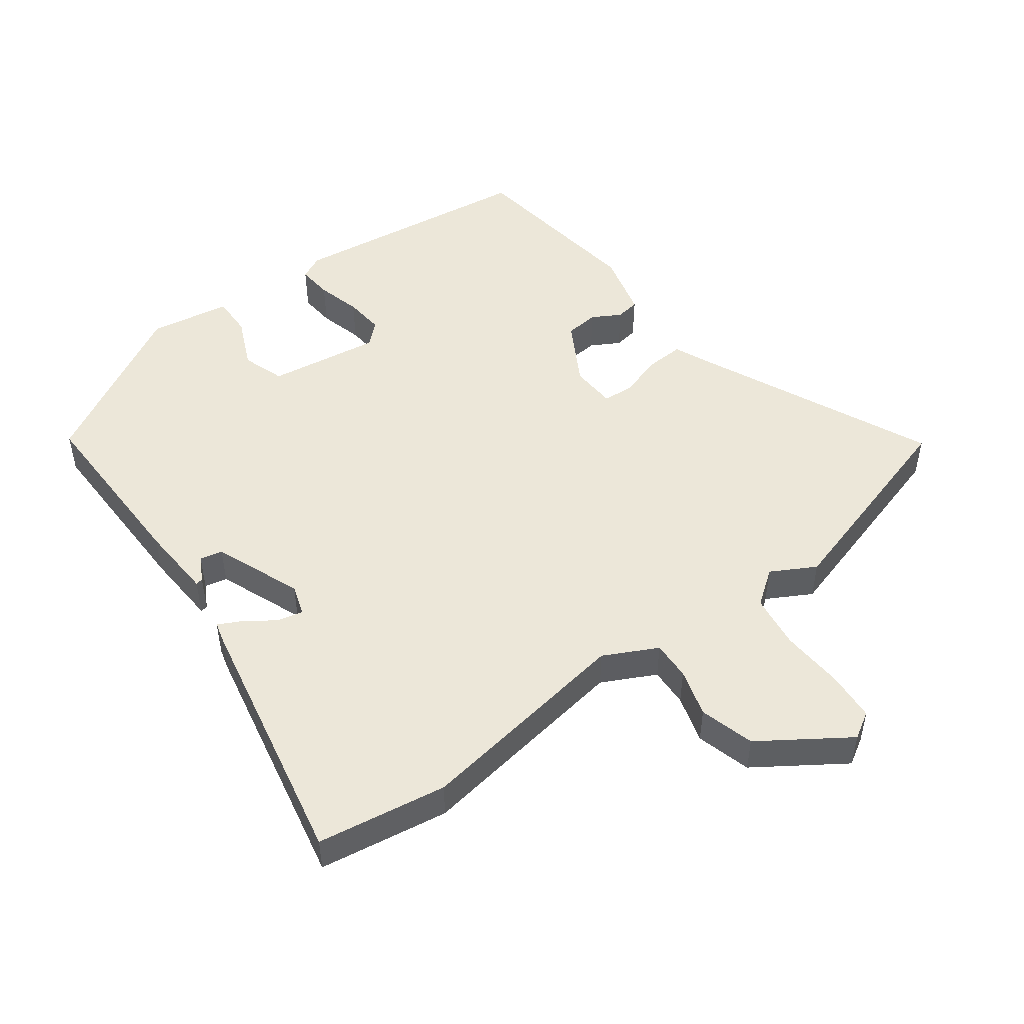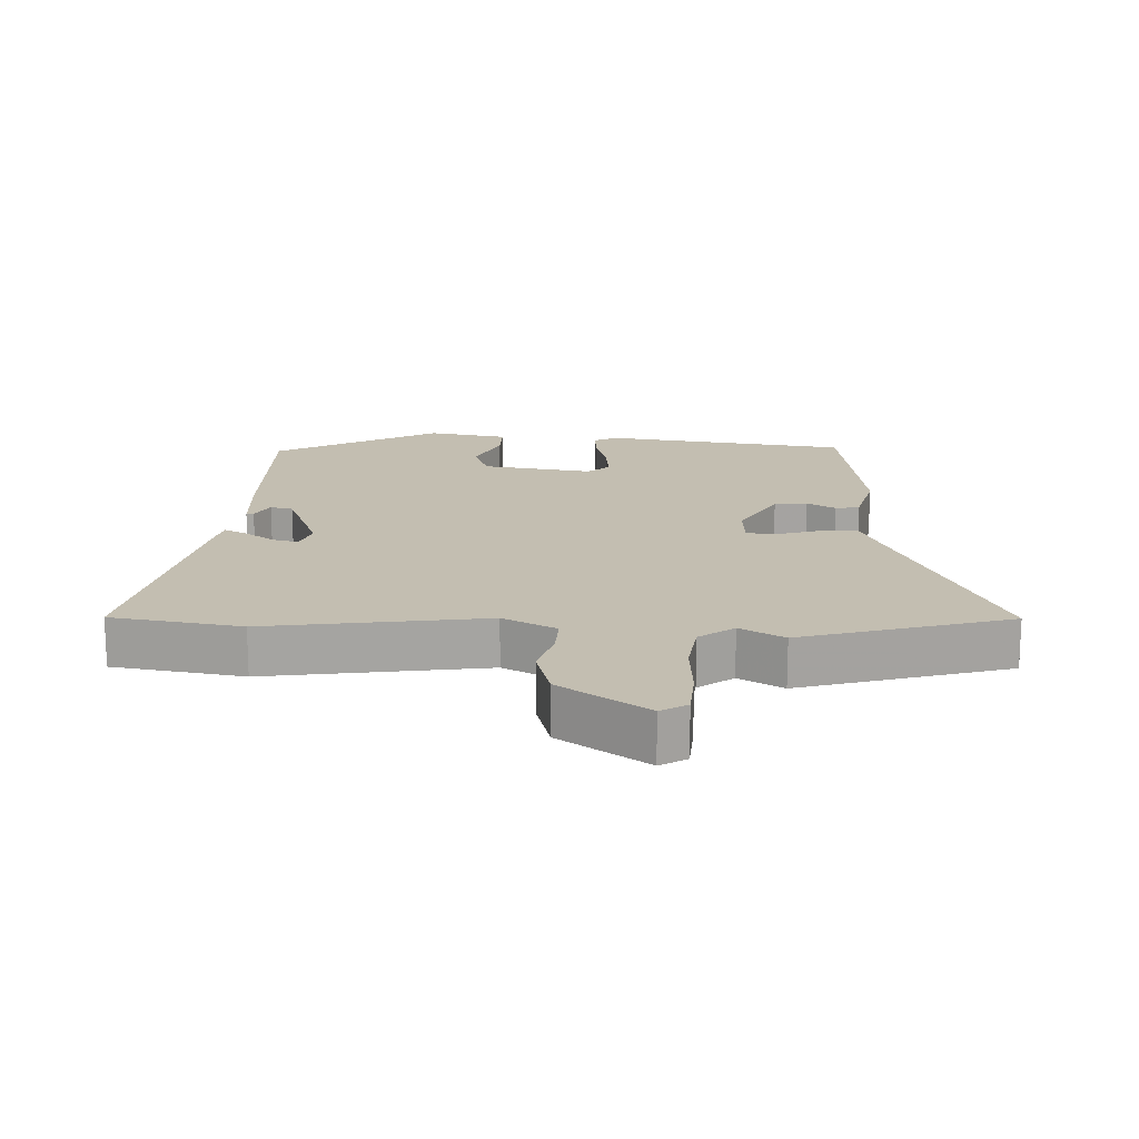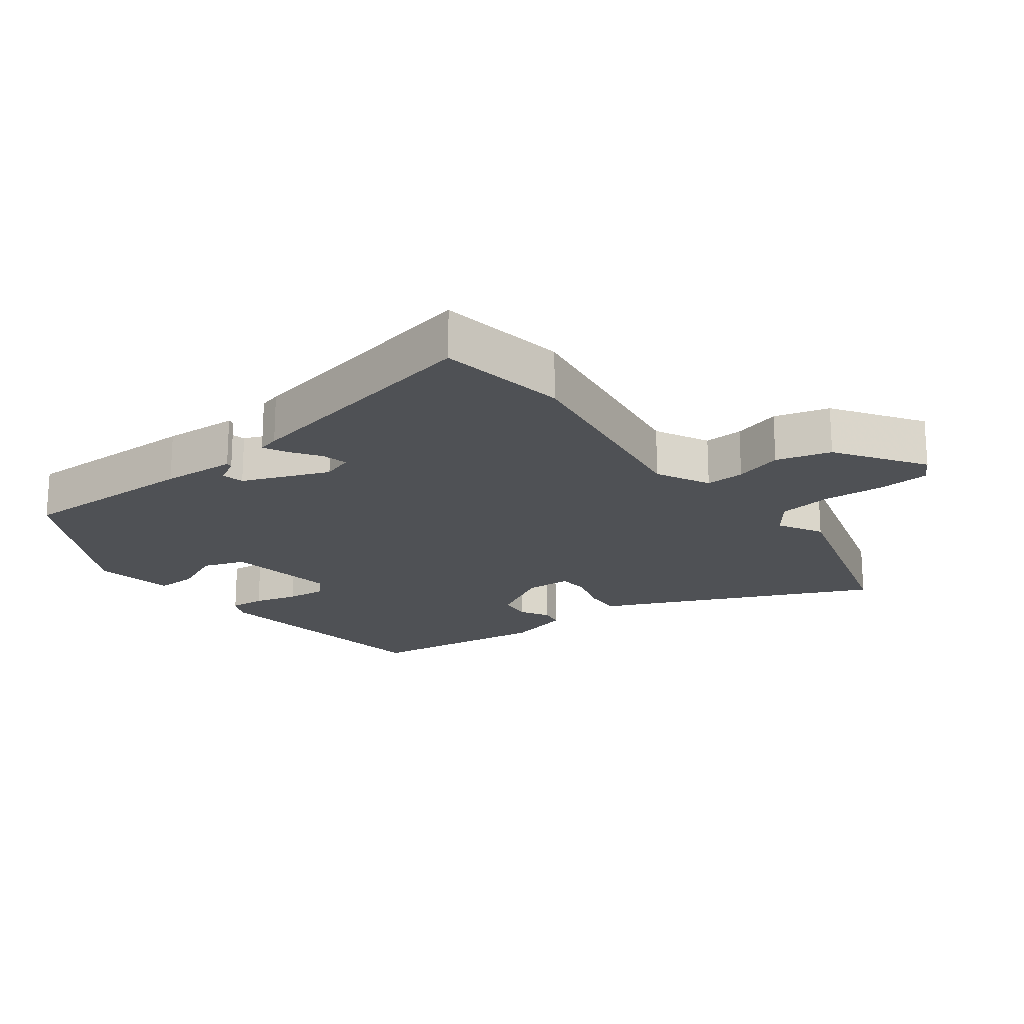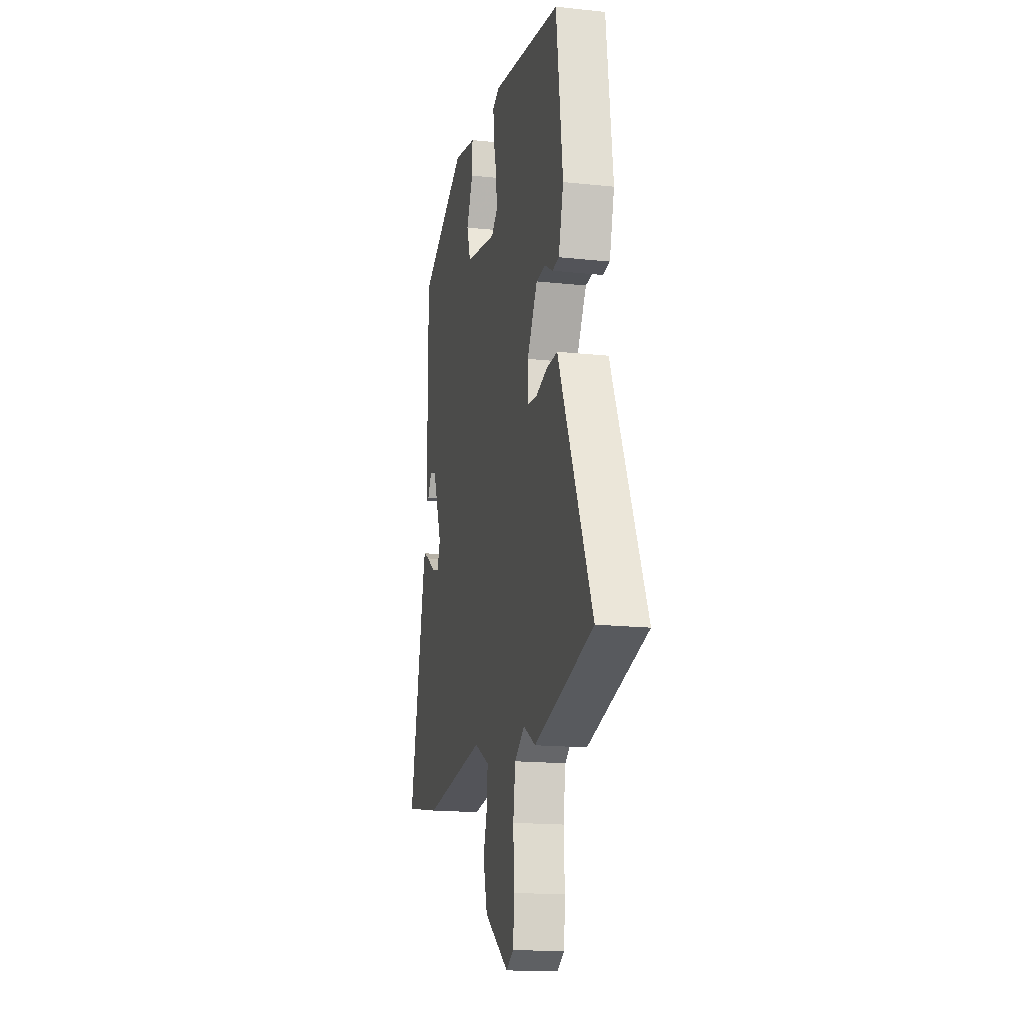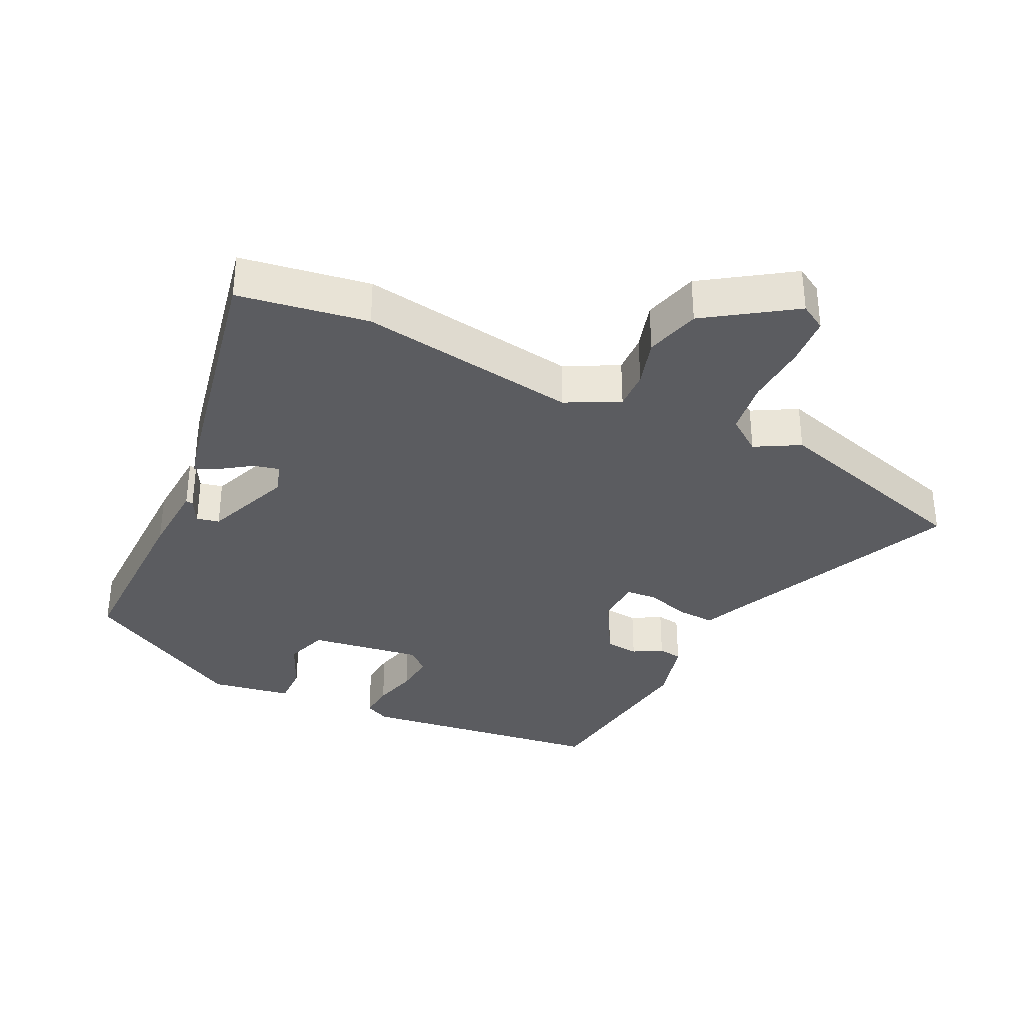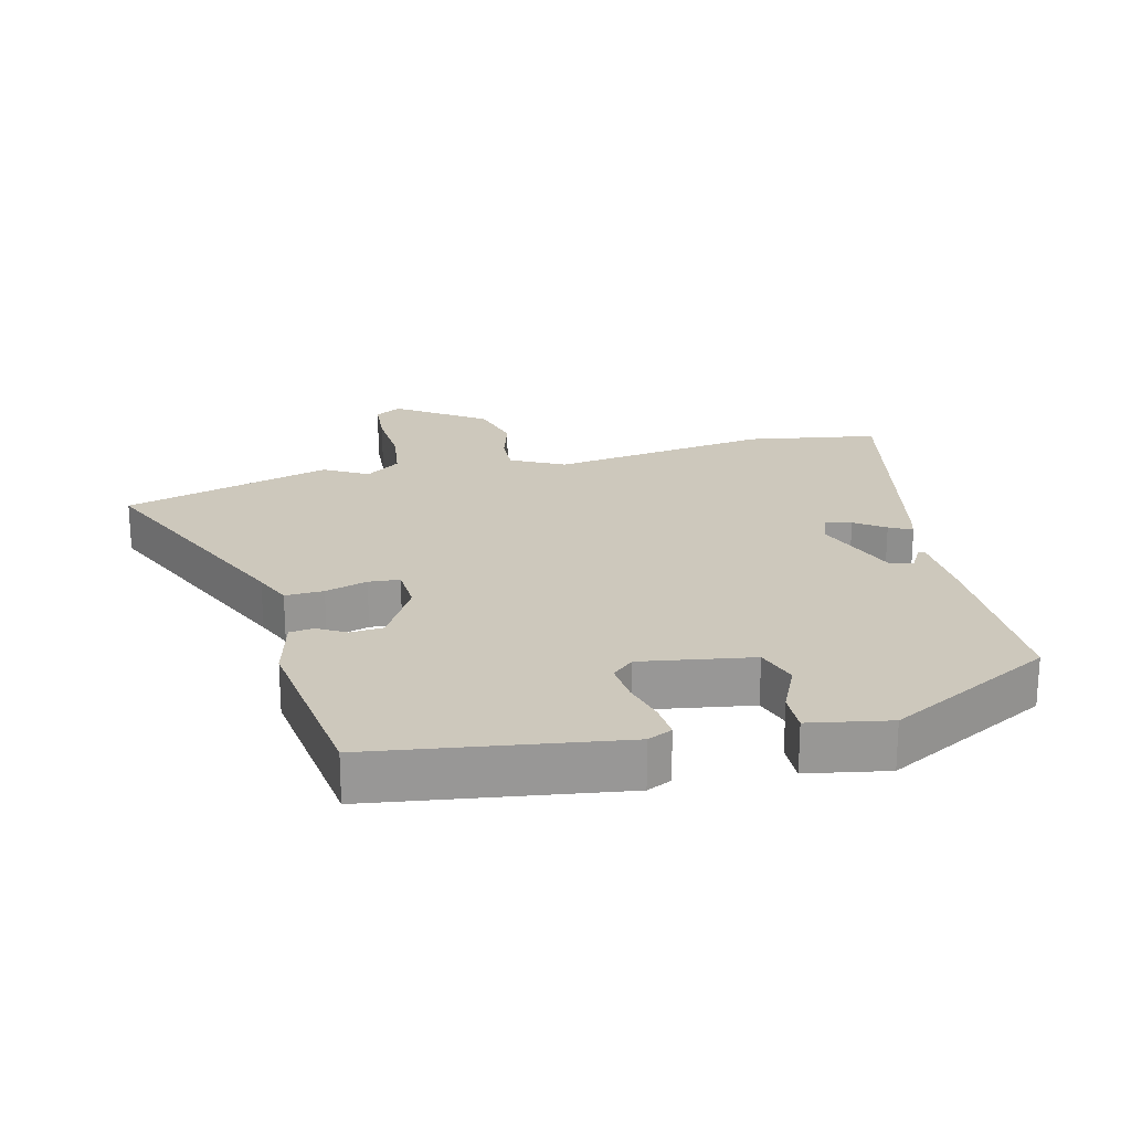
<metadata>
{"format":"obj","ext":"obj","renderer":"f3d","projection":"perspective","resolution":1024,"background":"white","views":[{"elev":49.9,"azim":142.6,"up":"+Y"},{"elev":17.2,"azim":-178.4,"up":"+Y"},{"elev":-19.9,"azim":126.4,"up":"+Y"},{"elev":-16.3,"azim":-102.6,"up":"+Z"},{"elev":-34.9,"azim":153.4,"up":"+Y"},{"elev":22.1,"azim":-14.2,"up":"+Y"}]}
</metadata>
<code>
v 0.468 0.07 0.406
v 0.468 0.07 0.131
v 0.463 0.07 0.018
v 0.452 0.07 0.02
v 0.431 0.07 0.057
v 0.397 0.07 0.049
v 0.347 0.07 -0.083
v 0.363 0.07 -0.129
v 0.402 0.07 -0.119
v 0.447 0.07 -0.087
v 0.481 0.07 -0.069
v 0.49 0.07 -0.101
v 0.574 0.07 -0.487
v 0.378 0.07 -0.521
v 0.047 0.07 -0.476
v -0.033 0.07 -0.518
v -0.03 0.07 -0.577
v -0.008 0.07 -0.649
v -0.03 0.07 -0.732
v -0.16 0.07 -0.822
v -0.2 0.07 -0.799
v -0.206 0.07 -0.724
v -0.201 0.07 -0.629
v -0.213 0.07 -0.547
v -0.266 0.07 -0.509
v -0.332 0.07 -0.547
v -0.647 0.07 -0.459
v -0.49 0.07 -0.104
v -0.466 0.07 -0.047
v -0.408 0.07 -0.049
v -0.344 0.07 -0.068
v -0.297 0.07 -0.064
v -0.294 0.07 0.004
v -0.349 0.07 0.098
v -0.399 0.07 0.102
v -0.442 0.07 0.077
v -0.478 0.07 0.082
v -0.504 0.07 0.179
v -0.469 0.07 0.456
v -0.099 0.07 0.512
v -0.062 0.07 0.495
v -0.066 0.07 0.442
v -0.083 0.07 0.376
v -0.088 0.07 0.316
v -0.055 0.07 0.287
v 0.113 0.07 0.315
v 0.134 0.07 0.379
v 0.099 0.07 0.454
v 0.097 0.07 0.515
v 0.218 0.07 0.538
v 0.468 0 0.406
v 0.468 0 0.131
v 0.463 0 0.018
v 0.452 0 0.02
v 0.431 0 0.057
v 0.397 0 0.049
v 0.347 0 -0.083
v 0.363 0 -0.129
v 0.402 0 -0.119
v 0.447 0 -0.087
v 0.481 0 -0.069
v 0.49 0 -0.101
v 0.574 0 -0.487
v 0.378 0 -0.521
v 0.047 0 -0.476
v -0.033 0 -0.518
v -0.03 0 -0.577
v -0.008 0 -0.649
v -0.03 0 -0.732
v -0.16 0 -0.822
v -0.2 0 -0.799
v -0.206 0 -0.724
v -0.201 0 -0.629
v -0.213 0 -0.547
v -0.266 0 -0.509
v -0.332 0 -0.547
v -0.647 0 -0.459
v -0.49 0 -0.104
v -0.466 0 -0.047
v -0.408 0 -0.049
v -0.344 0 -0.068
v -0.297 0 -0.064
v -0.294 0 0.004
v -0.349 0 0.098
v -0.399 0 0.102
v -0.442 0 0.077
v -0.478 0 0.082
v -0.504 0 0.179
v -0.469 0 0.456
v -0.099 0 0.512
v -0.062 0 0.495
v -0.066 0 0.442
v -0.083 0 0.376
v -0.088 0 0.316
v -0.055 0 0.287
v 0.113 0 0.315
v 0.134 0 0.379
v 0.099 0 0.454
v 0.097 0 0.515
v 0.218 0 0.538
f 47 48 49 50
f 46 47 50 1
f 40 41 42 43
f 40 43 44
f 39 40 44
f 38 39 44 45
f 35 36 37 38
f 34 35 38 45
f 28 29 30 31
f 28 31 32
f 25 26 27 28
f 24 25 28 32
f 20 21 22 23
f 20 23 24
f 17 18 19 20
f 16 17 20 24
f 15 16 24 32
f 9 10 11 12
f 8 9 12 13
f 2 3 4 5
f 46 1 2 5
f 46 5 6
f 33 34 45 46
f 33 46 6 7
f 32 33 7 8
f 14 15 32
f 8 13 14 32
f 100 99 98 97
f 51 100 97 96
f 93 92 91 90
f 94 93 90
f 94 90 89
f 95 94 89 88
f 88 87 86 85
f 95 88 85 84
f 81 80 79 78
f 82 81 78
f 78 77 76 75
f 82 78 75 74
f 73 72 71 70
f 74 73 70
f 70 69 68 67
f 74 70 67 66
f 82 74 66 65
f 62 61 60 59
f 63 62 59 58
f 55 54 53 52
f 55 52 51 96
f 56 55 96
f 96 95 84 83
f 57 56 96 83
f 58 57 83 82
f 82 65 64
f 82 64 63 58
f 1 51 52 2
f 2 52 53 3
f 3 53 54 4
f 4 54 55 5
f 5 55 56 6
f 6 56 57 7
f 7 57 58 8
f 8 58 59 9
f 9 59 60 10
f 10 60 61 11
f 11 61 62 12
f 12 62 63 13
f 13 63 64 14
f 14 64 65 15
f 15 65 66 16
f 16 66 67 17
f 17 67 68 18
f 18 68 69 19
f 19 69 70 20
f 20 70 71 21
f 21 71 72 22
f 22 72 73 23
f 23 73 74 24
f 24 74 75 25
f 25 75 76 26
f 26 76 77 27
f 27 77 78 28
f 28 78 79 29
f 29 79 80 30
f 30 80 81 31
f 31 81 82 32
f 32 82 83 33
f 33 83 84 34
f 34 84 85 35
f 35 85 86 36
f 36 86 87 37
f 37 87 88 38
f 38 88 89 39
f 39 89 90 40
f 40 90 91 41
f 41 91 92 42
f 42 92 93 43
f 43 93 94 44
f 44 94 95 45
f 45 95 96 46
f 46 96 97 47
f 47 97 98 48
f 48 98 99 49
f 49 99 100 50
f 50 100 51 1

</code>
